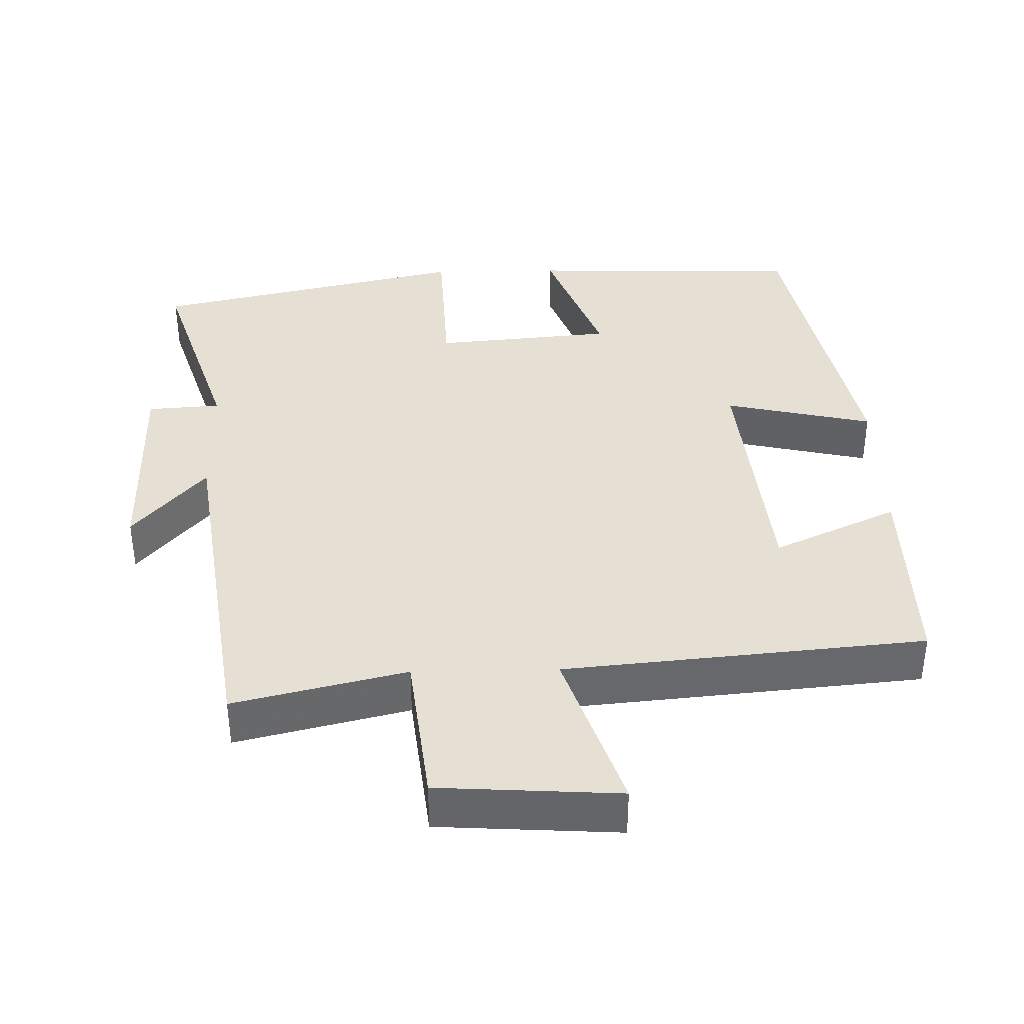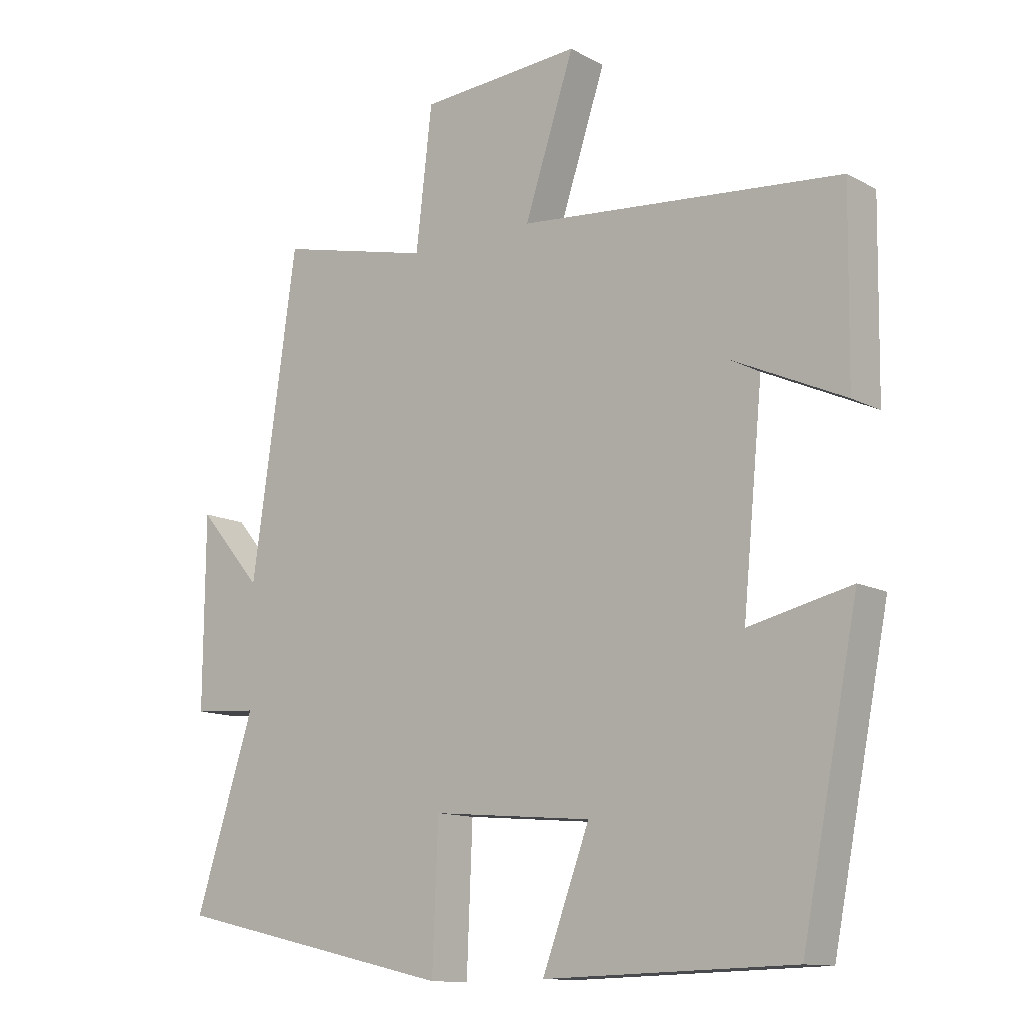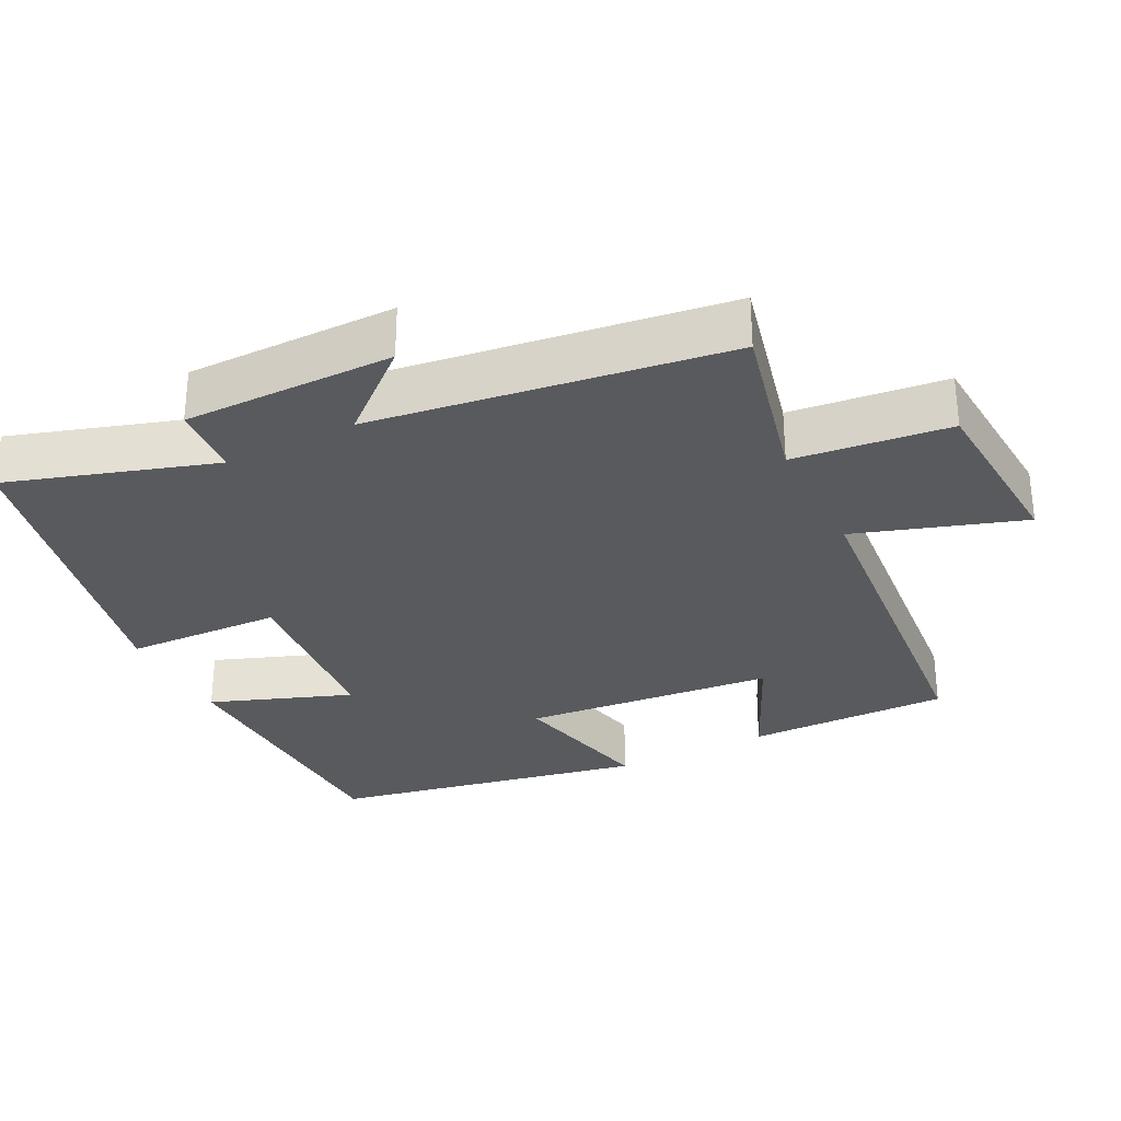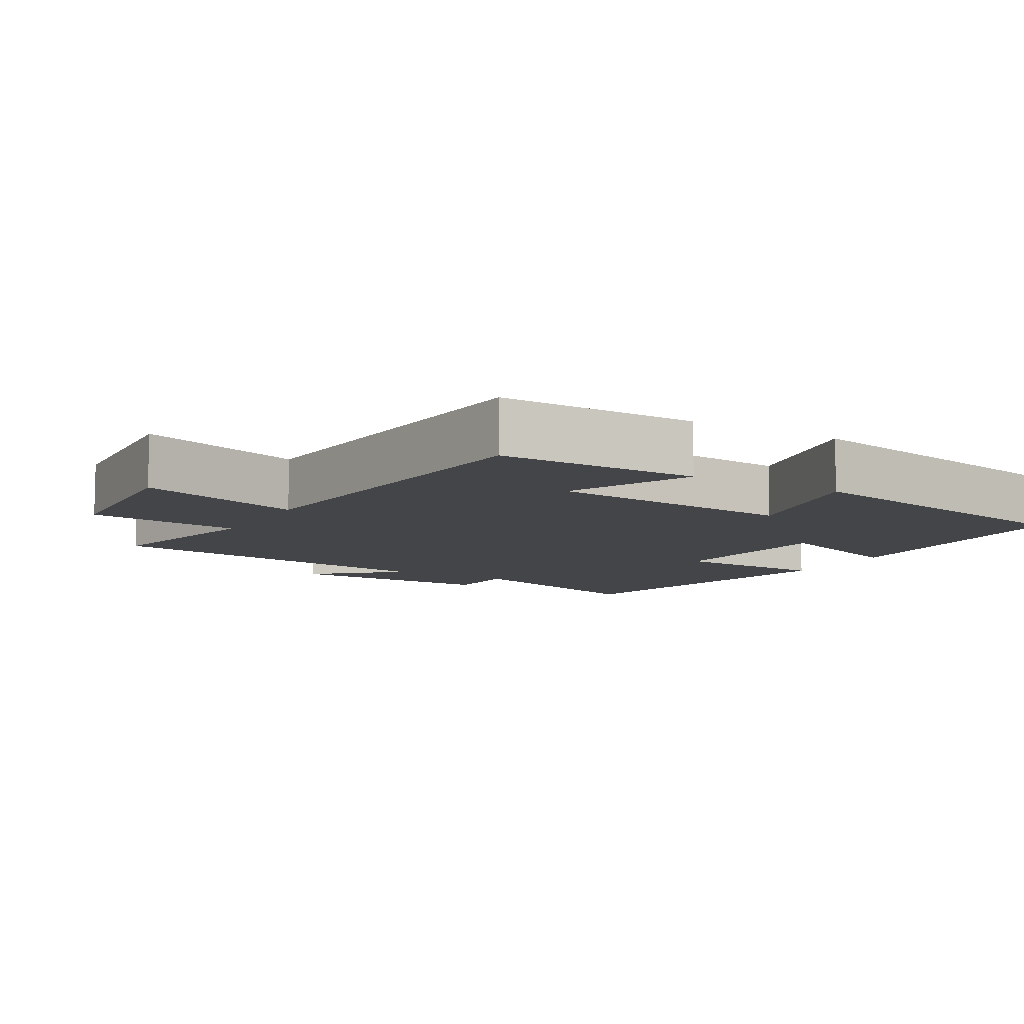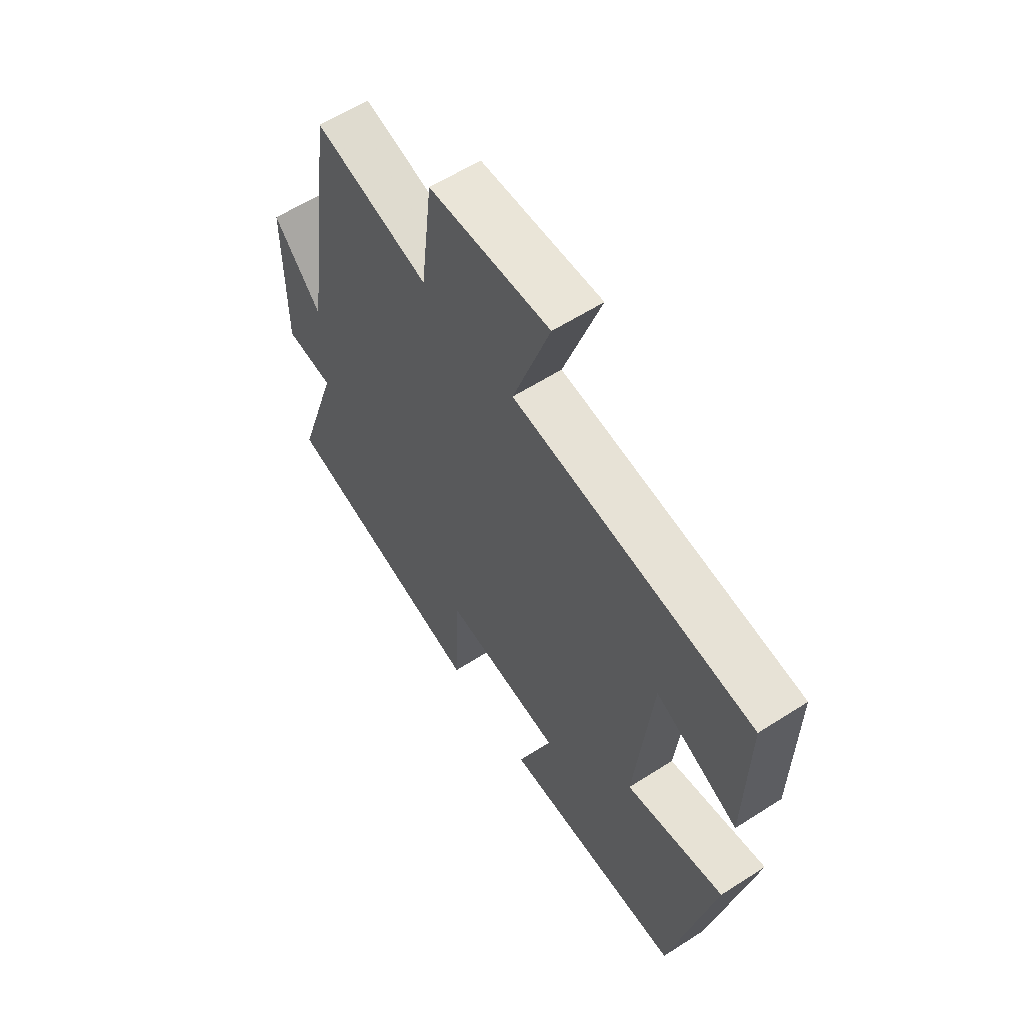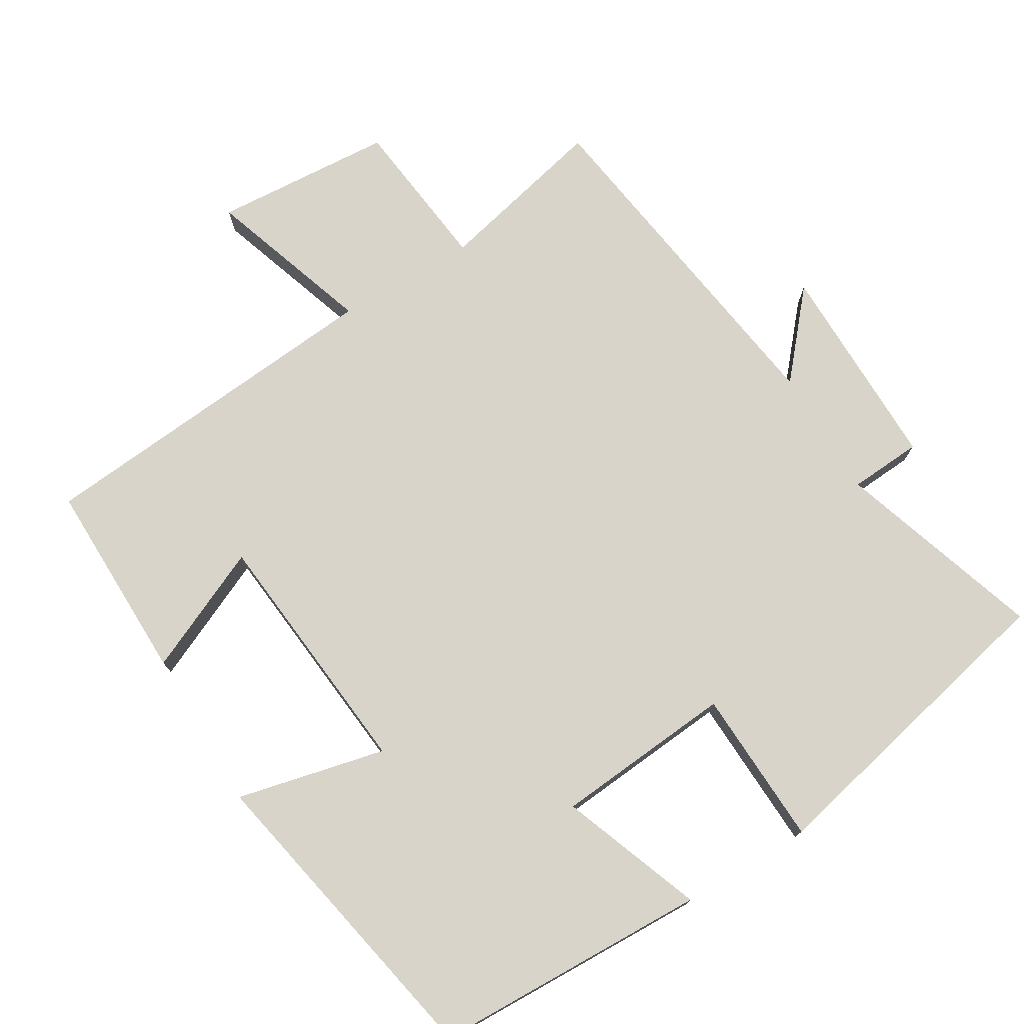
<metadata>
{"format":"obj","ext":"obj","renderer":"f3d","projection":"perspective","resolution":1024,"background":"white","views":[{"elev":38.1,"azim":-1.3,"up":"+Y"},{"elev":-12.4,"azim":39.1,"up":"+Z"},{"elev":-30.6,"azim":-63.0,"up":"+Y"},{"elev":-9.0,"azim":59.9,"up":"+Y"},{"elev":59.9,"azim":56.7,"up":"+Z"},{"elev":75.1,"azim":149.1,"up":"+Y"}]}
</metadata>
<code>
v 0.504 0.07 0.454
v 0.5 0.07 0.172
v 0.328 0.07 0.251
v 0.294 0.07 -0.099
v 0.5 0.07 -0.052
v 0.413 0.07 -0.489
v 0.03 0.07 -0.5
v 0.103 0.07 -0.305
v -0.145 0.07 -0.283
v -0.154 0.07 -0.5
v -0.592 0.07 -0.402
v -0.5 0.07 -0.117
v -0.601 0.07 -0.11
v -0.599 0.07 0.182
v -0.5 0.07 0.067
v -0.43 0.07 0.557
v -0.192 0.07 0.5
v -0.167 0.07 0.715
v 0.083 0.07 0.731
v 0.006 0.07 0.5
v 0.504 0 0.454
v 0.5 0 0.172
v 0.328 0 0.251
v 0.294 0 -0.099
v 0.5 0 -0.052
v 0.413 0 -0.489
v 0.03 0 -0.5
v 0.103 0 -0.305
v -0.145 0 -0.283
v -0.154 0 -0.5
v -0.592 0 -0.402
v -0.5 0 -0.117
v -0.601 0 -0.11
v -0.599 0 0.182
v -0.5 0 0.067
v -0.43 0 0.557
v -0.192 0 0.5
v -0.167 0 0.715
v 0.083 0 0.731
v 0.006 0 0.5
f 17 18 19 20
f 1 2 3
f 20 1 3
f 17 20 3
f 17 3 4
f 16 17 4
f 15 16 4
f 12 13 14 15
f 12 15 4
f 9 10 11 12
f 8 9 12 4
f 6 7 8
f 5 6 8
f 4 5 8
f 40 39 38 37
f 23 22 21
f 23 21 40
f 23 40 37
f 24 23 37
f 24 37 36
f 24 36 35
f 35 34 33 32
f 24 35 32
f 32 31 30 29
f 24 32 29 28
f 28 27 26
f 28 26 25
f 28 25 24
f 1 21 22 2
f 2 22 23 3
f 3 23 24 4
f 4 24 25 5
f 5 25 26 6
f 6 26 27 7
f 7 27 28 8
f 8 28 29 9
f 9 29 30 10
f 10 30 31 11
f 11 31 32 12
f 12 32 33 13
f 13 33 34 14
f 14 34 35 15
f 15 35 36 16
f 16 36 37 17
f 17 37 38 18
f 18 38 39 19
f 19 39 40 20
f 20 40 21 1

</code>
